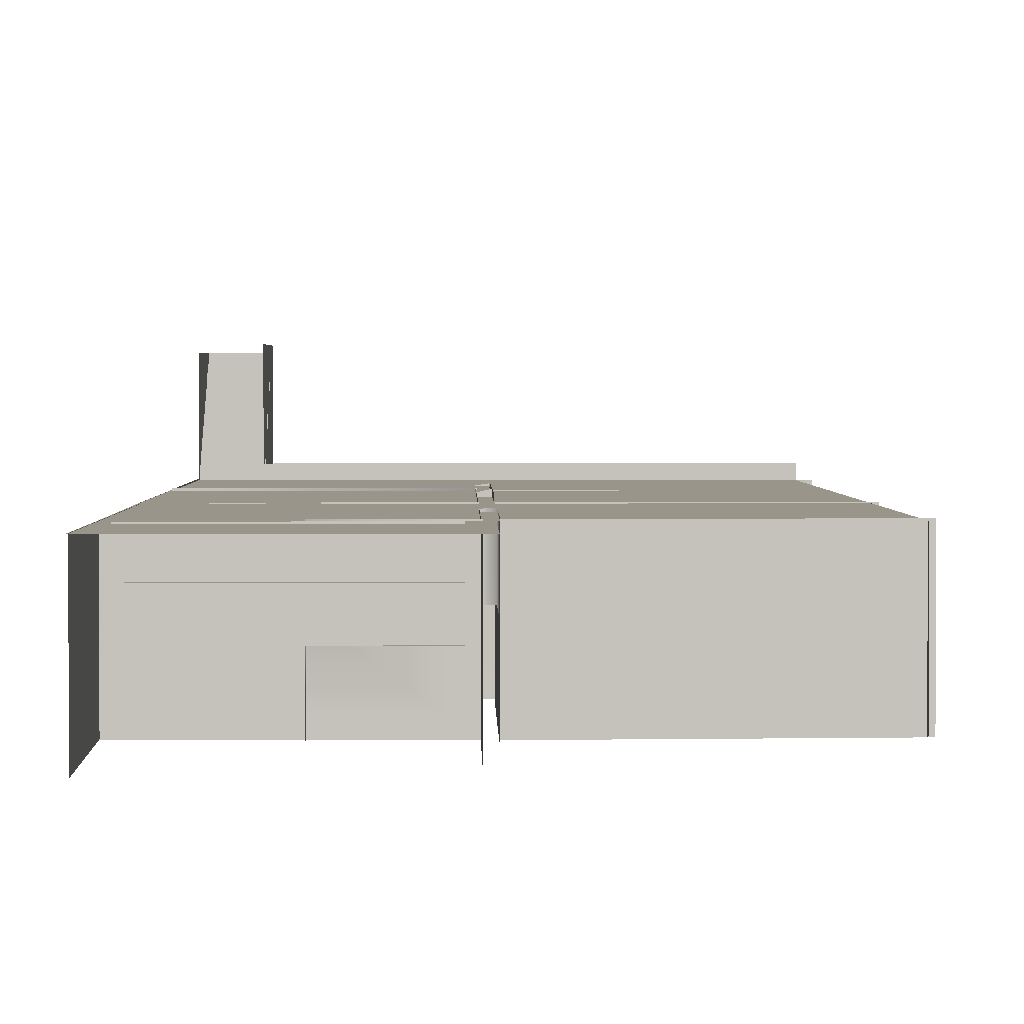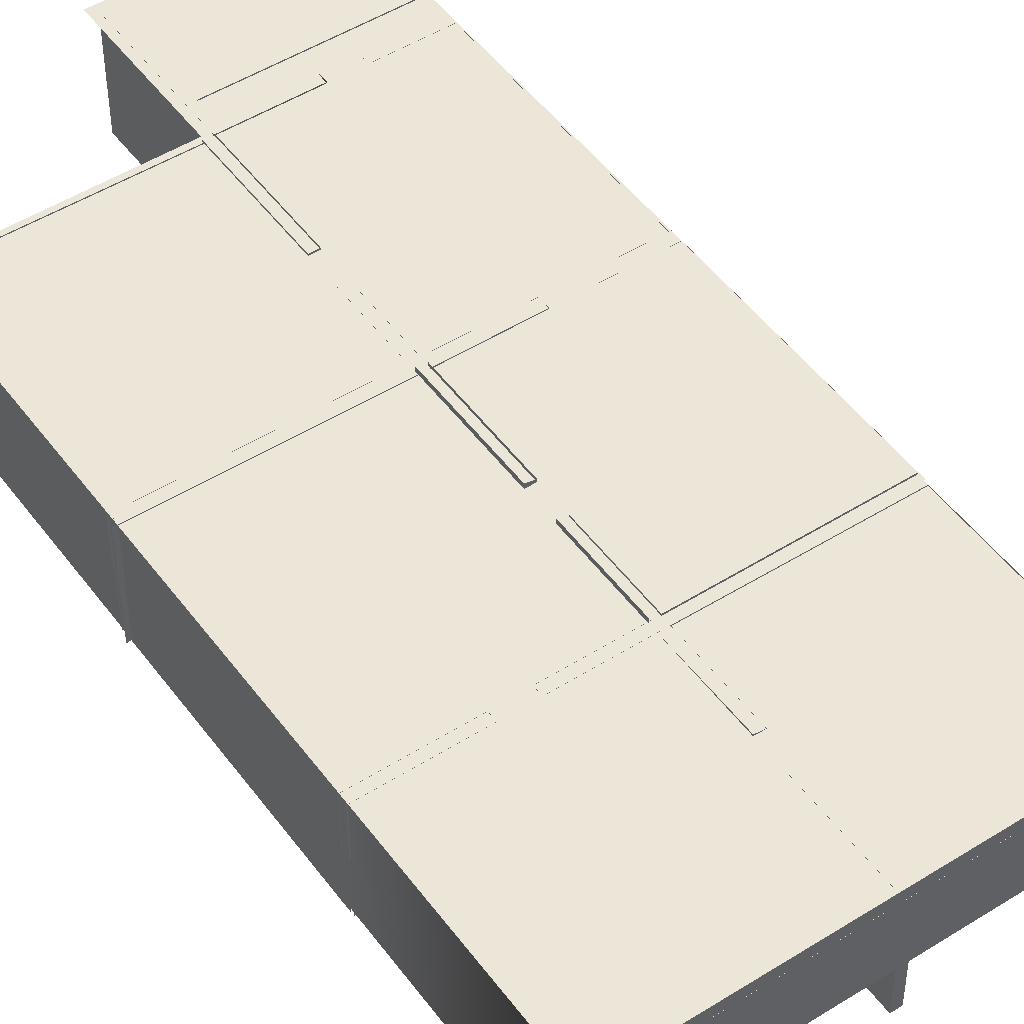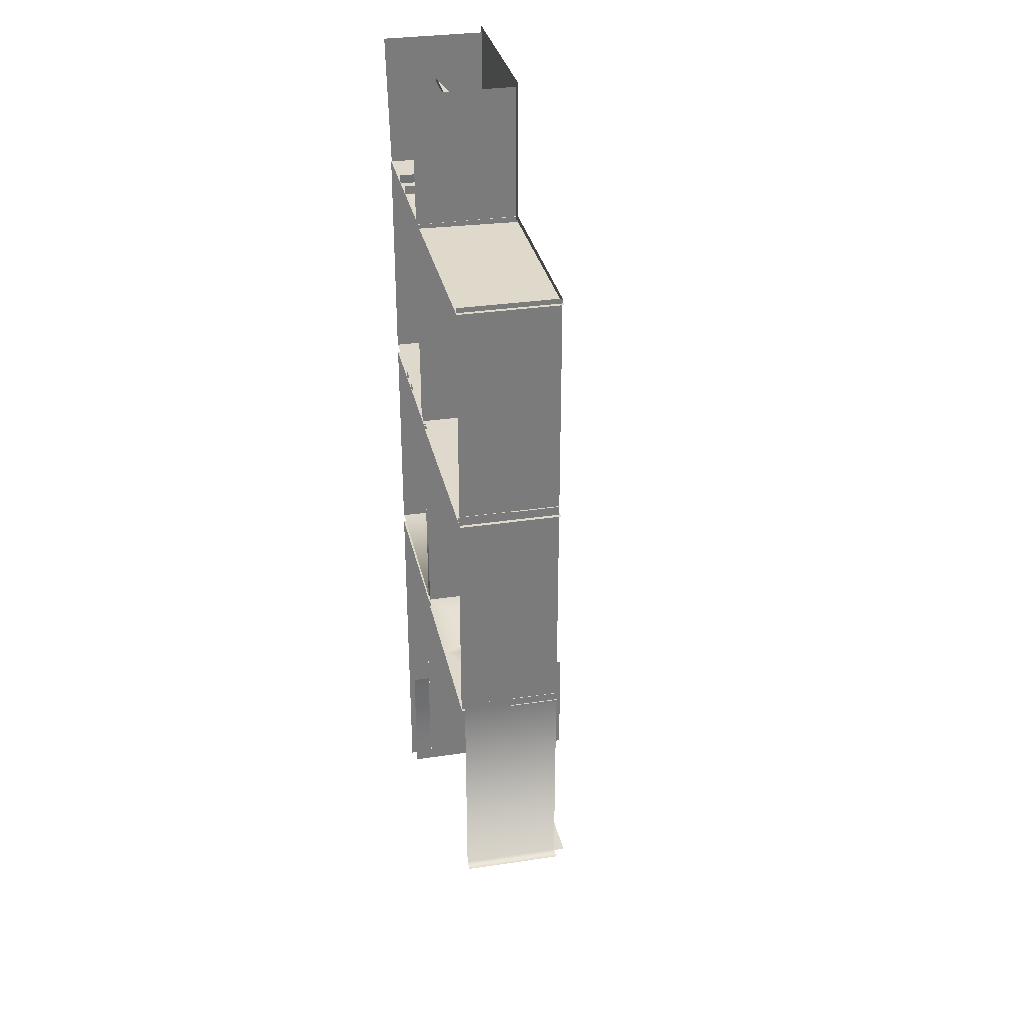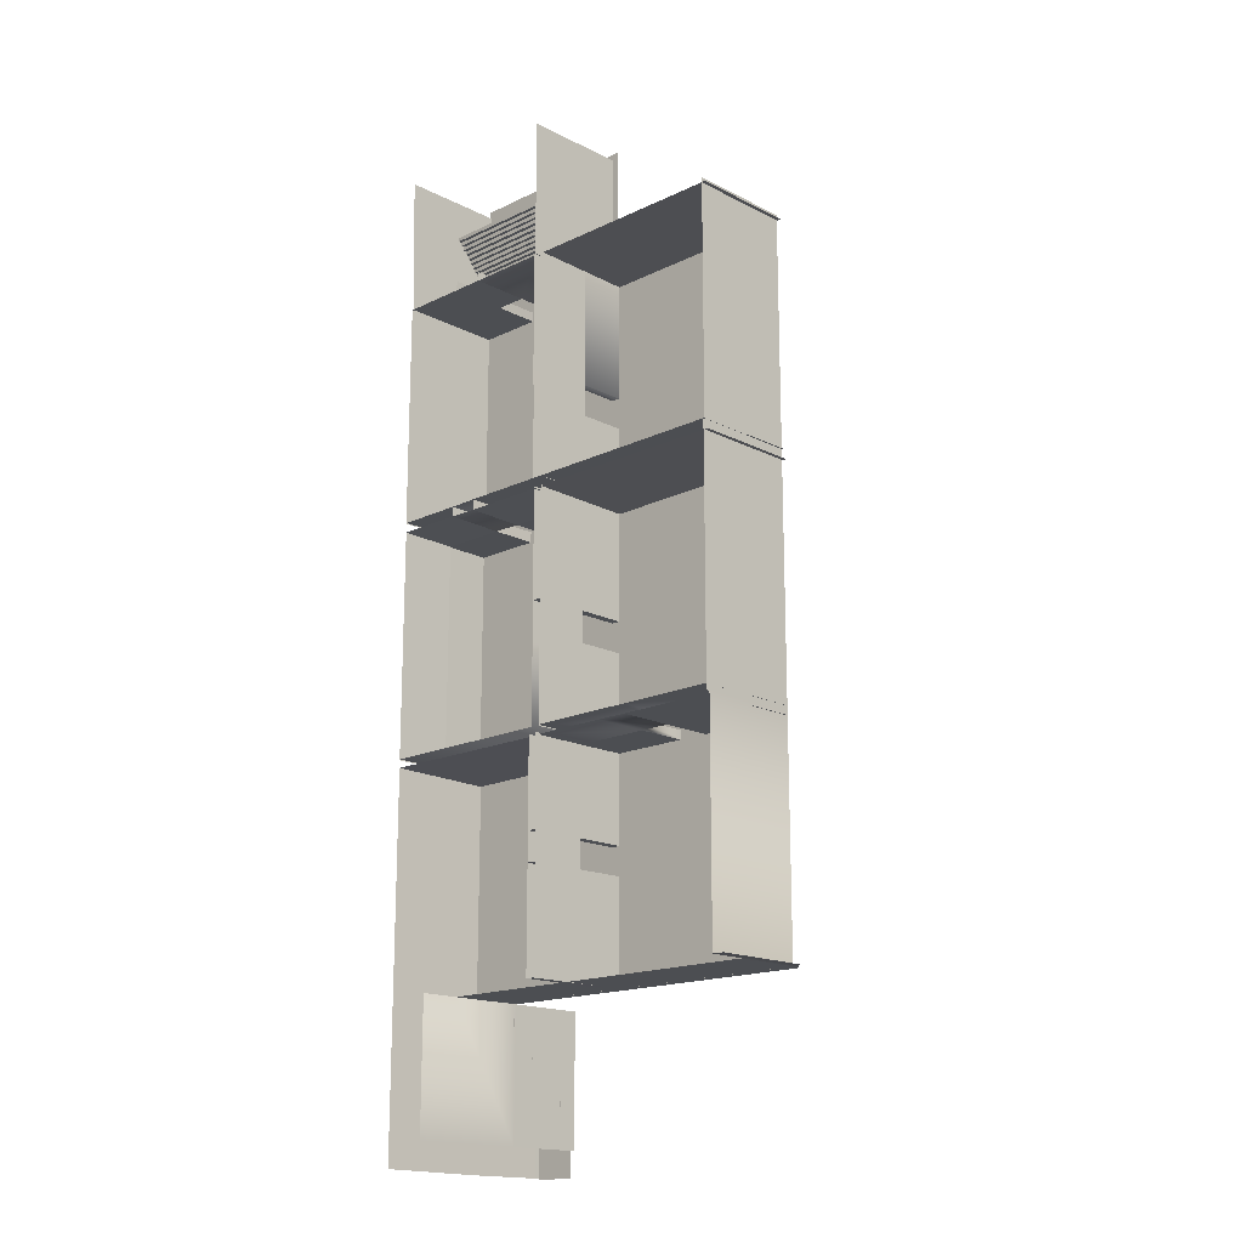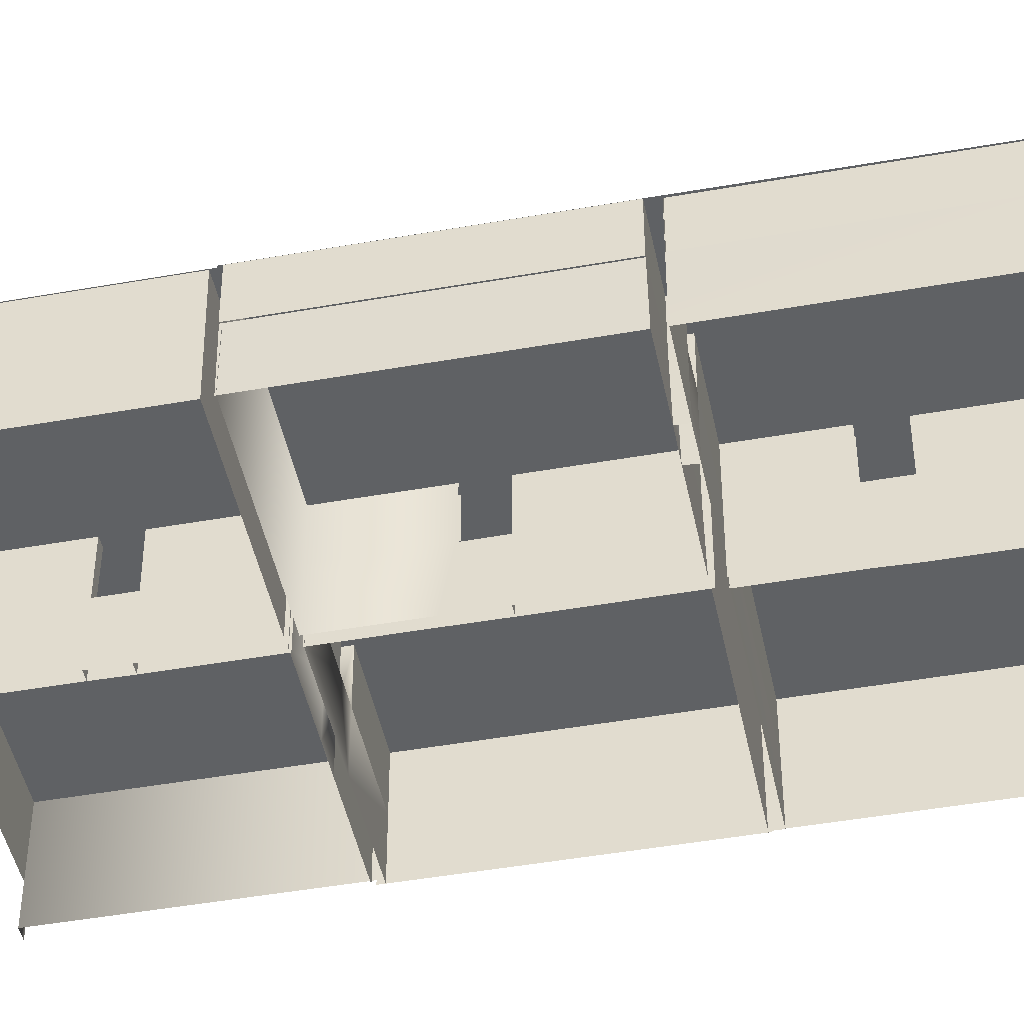
<metadata>
{"format":"obj","ext":"obj","renderer":"f3d","projection":"perspective","resolution":1024,"background":"white","views":[{"elev":2.1,"azim":179.1,"up":"+Z"},{"elev":49.4,"azim":-34.9,"up":"+Z"},{"elev":31.9,"azim":-101.9,"up":"+Y"},{"elev":-16.8,"azim":-135.8,"up":"+Y"},{"elev":-46.3,"azim":101.5,"up":"+Z"}]}
</metadata>
<code>
o lvl2_Plane.003
v 147.7 -543 -146.3
v 147.7 -691.5 -146.3
v 147.7 -691.1 -63.51
v 147.7 -542.5 -63.51
v 147.7 -500.7 -146.9
v 147.7 -500.9 -63.81
v 147.7 -372.2 -63.81
v 147.7 -372 -146.9
v 160.9 142 -60.24
v 160.9 318.7 -60.24
v 160.9 318.7 11.61
v 160.9 142 11.61
v 160.9 -188 -142.7
v 160.9 -188 -60.65
v 160.9 -233.3 -61.1
v 160.9 -247.3 -142.5
v 147.7 95.87 -59.7
v 147.7 -15.87 -60.09
v 147.7 -15.87 9.286
v 147.7 95.87 9.286
v 160.9 -501 -63.81
v 160.9 -501.3 9.286
v 147.7 -501.1 11.26
v 147.7 -373.2 9.286
v 147.7 -373 -63.81
v 160.9 142.1 -147
v 160.9 95.82 -60.1
v 160.9 96.31 -145.5
v 160.9 -542.6 -63.9
v 160.9 -542.8 -146.6
v 160.9 -500.7 -146.9
v 160.9 -542.3 8.829
v 147.7 -542.1 9.286
v 283.8 -29.98 -142.3
v 283.7 -14.79 -143.2
v 283.7 -14.79 -59.33
v 283.8 -31.59 -59.03
v 160.9 95.82 9.286
v 160.9 -15.93 9.286
v 160.9 -15.93 -60.09
v 160.9 318.7 -147
v 160.9 -15.51 -60.09
v 160.9 -15.02 -145.5
v 147.7 -188.1 -61.19
v 160.9 -188 13.02
v 147.7 -188.1 15.89
v 160.9 -372.6 -146.9
v 160.9 -372.9 -63.81
v 160.9 -373.2 9.286
v 160.9 -690.7 8.829
v 160.9 -690.9 -63.9
v 160.9 -691.1 -146.6
v 147.7 -690.6 9.286
v 147.7 141.8 -60.01
v 35.44 -361.6 -64.06
v 35.44 -361.6 -143.4
v -9.132 -361.8 -143.8
v -9.132 -361.8 -64.42
v 147.7 141.8 -147
v 147.7 318.4 -60.01
v 147.7 318.4 -147
v 282.1 317.8 -142.7
v 282.1 331.4 -142.7
v 282.1 331.4 -52.12
v 282.1 317.8 -57.52
v 160.9 521.7 9.287
v 160.9 521.7 9.287
v 160.9 521.7 -146.4
v -8.899 -374.7 -64.14
v -8.899 -374.5 9.286
v -150.7 -374.5 9.286
v -150.7 -374.7 -64.14
v 427.4 -26.52 9.029
v 150.5 -26.52 9.029
v 150.5 329.6 9.029
v 426.1 329.6 9.029
v -149 323.6 -141.5
v 424.7 317.5 9.286
v 424.7 317.5 -142
v -149 -26.52 -141.5
v -148.1 -15.17 9.286
v -148.1 -29.24 9.286
v -148.1 -29.24 -142.9
v -148.1 -15.17 -142.9
v 424.7 521.7 9.287
v 424.7 521.7 -147
v 160.9 142 11.29
v 147.7 141.7 11.51
v 160.9 317.8 9.286
v 160.9 521.7 9.287
v -149.1 -361.8 -143.8
v -149.1 -361.8 -64.42
v -8.768 -374.5 -142.6
v -149 -374.7 -64.14
v -148.9 -374.5 -142.6
v 425.5 -690.8 9.029
v 150.5 -690.8 9.029
v 150.5 -370.1 9.029
v 425.5 -370 9.029
v 147.7 -188.1 -142.7
v 326.5 -15.17 -58.94
v 326.1 -15.17 -142.9
v 158.5 -31.59 -59.03
v 158.5 -29.98 -142.3
v 160.9 -362.3 -61.1
v 160.9 -233.3 11.48
v 160.9 -362.3 11.48
v 160.9 -26.9 -60.65
v 160.9 -26.9 13.02
v 160.9 -26.9 -142.7
v 160.9 -362.3 -142.5
v 147.7 -248.1 -142.5
v 147.7 -233.7 -61.1
v 326.7 -30.84 9.209
v 326.4 -15.17 9.209
v 325.9 -30.84 -58.91
v 160.9 317.8 -145.5
v 282.1 331.4 10.64
v 282.1 317.8 10.64
v 159.4 317.8 10.64
v 160.2 317.8 -57.52
v 362.4 -690.8 25
v 362.4 -690.8 -85
v -150.5 -690.8 -85
v -150.5 -690.8 25
v -9.132 -361.8 9.286
v 35.06 -374.4 9.286
v 35.06 -361.2 9.286
v 35.43 -374.7 -63.95
v 160.9 -247.6 -60.65
v 147.7 -247.7 -61.19
v 283.7 -14.79 9.286
v 283.8 -31.59 10.48
v 326.5 -29.37 -142.9
v 147.7 96.37 -145.5
v 147.7 -14.96 -145.5
v 147.7 -15.46 -60.09
v 328.2 317.8 9.286
v 327.3 331.5 9.286
v 327.3 331.5 -52.76
v 328.2 317.8 -57.78
v 328.4 317.8 -142.8
v 36.17 -374.4 -142.9
v 424.7 -15.9 -142
v 424.7 -15.9 9.286
v -149.8 -361.8 -64.42
v -149.8 -361.8 9.286
v 427.4 -370.1 9.029
v -149 -370.1 9.029
v -149 -26.52 9.029
v -149 323.6 9.029
v 150.5 323.6 9.029
v -149 -690.8 9.029
v 327.9 331.6 -142.9
v 172.2 365.5 4.966
v 172.2 371.2 4.966
v 411.7 371.2 4.966
v 411.7 365.5 4.966
v 172.2 371.2 0.4178
v 411.7 371.2 0.4178
v 411.7 371.2 6.033
v 172.2 371.2 6.033
v 411.7 365.5 10.58
v 172.2 365.5 10.58
v 172.2 376.8 0.4178
v 411.7 376.8 0.4178
v 172.2 376.8 -4.469
v 411.7 376.8 -4.469
v 411.7 376.8 1.146
v 172.2 376.8 1.146
v 172.2 382.4 -4.469
v 411.7 382.4 -4.469
v 172.2 382.6 -9.49
v 411.7 382.6 -9.49
v 411.7 382.6 -3.875
v 172.2 382.6 -3.875
v 172.2 388.2 -9.49
v 411.7 388.2 -9.49
v 172.2 388.9 -14.03
v 172.2 394.5 -14.03
v 411.7 394.5 -14.03
v 411.7 388.9 -14.03
v 172.2 394.5 -18.57
v 411.7 394.5 -18.57
v 411.7 394.5 -12.96
v 172.2 394.5 -12.96
v 411.7 388.9 -8.41
v 172.2 388.9 -8.41
v 172.2 400.2 -18.57
v 411.7 400.2 -18.57
v 172.2 400.2 -23.46
v 411.7 400.2 -23.46
v 411.7 400.2 -17.85
v 172.2 400.2 -17.85
v 172.2 405.8 -23.46
v 411.7 405.8 -23.46
v 172.2 406 -28.48
v 411.7 406 -28.48
v 411.7 406 -22.87
v 172.2 406 -22.87
v 172.2 411.6 -28.48
v 411.7 411.6 -28.48
v 147.6 -31.59 10.48
v -154.8 -29.7 10.48
v -154.8 -29.7 -141.7
v 147.7 -29.24 -143.2
v 147.6 314.2 10.48
v -154.8 316.1 10.48
v -154.8 316.1 -141.7
v 147.7 316.6 -143.2
v 424.6 -377.1 10.48
v 159.6 -375.2 10.48
v 159.6 -375.2 -141.7
v 424.7 -374.8 -143.2
v 362.1 -817.1 102.7
v 424.5 -817.1 102.7
v 150.5 531.9 9.03
v 426.1 531.9 9.03
v 160.2 317.8 -142.7
v 426.5 317.8 -142.8
v 426.2 317.8 -57.78
v 426.2 317.8 9.286
v 147.7 -362.9 -142.5
v 147.7 -362.7 -61.1
v 147.7 -26.14 -61.19
v 147.7 -26.14 -142.7
v 147.7 -26.14 15.89
v 147.7 -362.7 15.58
v 147.7 -233.7 15.58
v -149.9 -14.79 -143.2
v -149.9 -14.79 -59.33
v -151.3 -14.79 -59.33
v -151.3 -14.79 9.286
v 428.5 -15.17 9.209
v 428.6 -15.17 -58.94
v 425.9 -15.17 -58.94
v 425.6 -15.17 -142.9
v 159.4 -31.59 10.48
v 159.4 -31.59 -59.03
v 425.5 -29.37 -142.9
v 425 -30.84 -58.91
v 426.5 -30.84 -58.91
v 427.3 -30.84 9.209
v 149.4 -374.4 -142.9
v 148.7 -374.7 -63.95
v 150.4 -374.7 -63.95
v 150 -374.4 9.286
v 148.2 -361.6 -64.06
v 148.2 -361.6 -143.4
v 151.4 -361.2 9.286
v 151.8 -361.6 -64.06
v 426 -362.3 11.48
v 426 -362.3 -61.1
v 426 -362.3 -142.5
v 147.7 317.2 11.51
v 147.7 317.2 -60.01
v 160.9 -361.8 9.286
v 160.9 -361.8 9.286
v 160.9 -361.8 9.286
v 362.1 -806 94.01
v 362.1 -791.8 94.01
v 424.5 -791.8 94.01
v 424.5 -806 94.01
v 362.1 -791.8 82.5
v 424.5 -791.8 82.5
v 424.5 -791.8 96.71
v 362.1 -791.8 96.71
v 424.5 -806 102.7
v 362.1 -806 102.7
v 362.1 -777.6 82.5
v 424.5 -777.6 82.5
v 362.1 -777.5 70.13
v 424.5 -777.5 70.13
v 424.5 -777.5 84.34
v 362.1 -777.5 84.34
v 362.1 -763.3 70.13
v 424.5 -763.3 70.13
v 362.1 -763.8 57.42
v 424.5 -763.8 57.42
v 424.5 -763.8 71.63
v 362.1 -763.8 71.63
v 362.1 -749.6 57.42
v 424.5 -749.6 57.42
v 362.1 -749.9 45.94
v 362.1 -735.7 45.94
v 424.5 -735.7 45.94
v 424.5 -749.9 45.94
v 362.1 -735.7 34.43
v 424.5 -735.7 34.43
v 424.5 -735.7 48.64
v 362.1 -735.7 48.64
v 424.5 -749.9 60.15
v 362.1 -749.9 60.15
v 362.1 -721.5 34.43
v 424.5 -721.5 34.43
v 362.1 -721.4 22.06
v 424.5 -721.4 22.06
v 424.5 -721.4 36.27
v 362.1 -721.4 36.27
v 362.1 -707.2 22.06
v 424.5 -707.2 22.06
v 362.1 -706.8 8.991
v 424.5 -706.8 8.991
v 424.5 -706.8 23.56
v 362.1 -706.8 23.56
v 362.1 -690.8 8.991
v 424.5 -690.8 8.991
v 424.6 -696.1 131.6
v 424.6 -918.4 131.6
v 424.7 -916 -143.2
v 424.6 -918.4 10.48
v 362.4 -882.9 25
v 362.4 -882.9 -85
v 362.4 -690.8 139.8
v 362.4 -882.9 139.8
v 362.4 -690.8 -143
v 362.4 -882.9 -143
v 362.1 -817.1 111.7
v 424.5 -817.1 111.7
v 362.1 -829.5 111.7
v 424.5 -829.5 111.7
v 362.1 -829.5 120.9
v 424.5 -829.5 120.9
v 362.1 -842.6 120.9
v 424.5 -842.6 120.9
v 362.1 -842.6 132.4
v 424.5 -842.6 132.4
v 362.1 -920.2 132.4
v 424.5 -920.2 132.4
v 426.5 -15.63 -142.8
v 426.2 -15.63 -57.78
v 425.5 -363.6 -142.9
v 425 -365 -58.91
v 426.5 -365 -58.91
v 427.3 -365 9.209
v 424.6 -696.1 10.48
v 424.7 -693.8 -143.2
v -149 -370.1 -143.4
v -149 -26.52 -143.4
v -149 -370.1 -138
v -149 -690.8 -138
v -165.9 -690.8 9.029
v -165.9 -690.8 -138
v 362.4 -690.8 25
v 362.4 -690.8 -85
v 362.4 -690.8 -143
v 172.2 410.3 -34.08
v 172.2 416 -34.08
v 411.7 416 -34.08
v 411.7 410.3 -34.08
v 172.2 416 -38.63
v 411.7 416 -38.63
v 411.7 416 -33.01
v 172.2 416 -33.01
v 411.7 410.3 -28.46
v 172.2 410.3 -28.46
v 172.2 421.6 -38.63
v 411.7 421.6 -38.63
v 172.2 421.6 -43.52
v 411.7 421.6 -43.52
v 411.7 421.6 -37.9
v 172.2 421.6 -37.9
v 172.2 427.2 -43.52
v 411.7 427.2 -43.52
v 172.2 427.4 -48.54
v 411.7 427.4 -48.54
v 411.7 427.4 -42.92
v 172.2 427.4 -42.92
v 172.2 433 -48.54
v 411.7 433 -48.54
v 172.2 433.7 -53.07
v 172.2 439.4 -53.07
v 411.7 439.4 -53.07
v 411.7 433.7 -53.07
v 172.2 439.4 -57.62
v 411.7 439.4 -57.62
v 411.7 439.4 -52
v 172.2 439.4 -52
v 411.7 433.7 -47.46
v 172.2 433.7 -47.46
v 172.2 445 -57.62
v 411.7 445 -57.62
v 172.2 445 -62.51
v 411.7 445 -62.51
v 411.7 445 -56.89
v 172.2 445 -56.89
v 172.2 450.6 -62.51
v 411.7 450.6 -62.51
v 172.2 450.8 -67.53
v 411.7 450.8 -67.53
v 411.7 450.8 -61.91
v 172.2 450.8 -61.91
v 172.2 456.4 -67.53
v 411.7 456.4 -67.53
f 1 2 3 4
f 5 6 7 8
f 9 10 11 12
f 13 14 15 16
f 17 18 19 20
f 21 22 23 6
f 6 23 24 25
f 26 9 27 28
f 29 4 1 30
f 31 21 6 5
f 32 33 4 29
f 29 4 6 21
f 34 35 36 37
f 38 39 40 27
f 9 26 41 10
f 28 27 42 43
f 44 14 45 46
f 21 31 47 48
f 22 21 48 49
f 32 50 51 29
f 29 51 52 30
f 4 3 53 33
f 3 2 52 51
f 53 3 51 50
f 5 1 4 6
f 30 31 21 29
f 27 17 54 9
f 55 56 57 58
f 59 54 60 61
f 62 63 64 65
f 66 67 68
f 69 70 71 72
f 73 74 75 76
f 81 82 83 84
f 78 85 86 79
f 54 9 87 88
f 67 89 66
f 66 89 90
f 57 91 92 58
f 93 69 94 95
f 96 97 98 99
f 44 100 13 14
f 35 36 101 102
f 34 37 103 104
f 105 15 106 107
f 108 109 45 14
f 13 110 108 14
f 16 15 105 111
f 112 113 44 100
f 114 115 101 116
f 67 89 117 68
f 64 118 119 65
f 119 120 121 65
f 122 123 124 125
f 126 70 69 58
f 127 128 55 129
f 14 130 131 44
f 132 133 37 36
f 37 34 134 116
f 17 135 136 137
f 135 17 54 59
f 138 139 140 141
f 142 141 65 62
f 69 93 143 129
f 129 55 58 69
f 221 220 330 331
f 126 58 146 147
f 37 116 101 36
f 116 101 102 134
f 98 74 73 148
f 98 149 150 74
f 74 150 151 152
f 98 97 153 149
f 141 140 154 142
f 155 156 157 158
f 159 160 161 162
f 155 158 163 164
f 159 165 166 160
f 167 168 169 170
f 167 171 172 168
f 173 174 175 176
f 173 177 178 174
f 179 180 181 182
f 183 184 185 186
f 179 182 187 188
f 183 189 190 184
f 191 192 193 194
f 191 195 196 192
f 197 198 199 200
f 197 201 202 198
f 203 204 205 206
f 207 208 209 210
f 211 212 213 214
f 269 268 216 215
f 76 75 217 218
f 65 121 219 62
f 141 142 220 221
f 138 141 221 222
f 113 112 223 224
f 44 225 226 100
f 44 46 227 225
f 113 224 228 229
f 36 35 230 231
f 132 36 232 233
f 101 115 234 235
f 102 101 236 237
f 37 133 238 239
f 116 134 240 241
f 114 116 242 243
f 129 143 244 245
f 127 129 246 247
f 55 248 249 56
f 55 128 250 251
f 105 107 252 253
f 111 105 253 254
f 54 88 255 256
f 260 261 262 263
f 264 265 266 267
f 260 263 268 269
f 264 270 271 265
f 272 273 274 275
f 272 276 277 273
f 278 279 280 281
f 278 282 283 279
f 284 285 286 287
f 288 289 290 291
f 284 287 292 293
f 288 294 295 289
f 296 297 298 299
f 296 300 301 297
f 302 303 304 305
f 302 306 307 303
f 336 311 309 308
f 336 337 310 311
f 123 122 312 313
f 312 122 314 315
f 123 313 317 316
f 215 216 319 318
f 318 319 321 320
f 320 321 323 322
f 322 323 325 324
f 324 325 327 326
f 326 327 329 328
f 78 79 144 145
f 243 242 334 335
f 241 240 332 333
f 211 214 337 336
f 151 150 80 77
f 150 149 338 339
f 149 153 341 340
f 341 153 342 343
f 123 316 346 345
f 122 123 345 344
f 347 348 349 350
f 351 352 353 354
f 347 350 355 356
f 351 357 358 352
f 359 360 361 362
f 359 363 364 360
f 365 366 367 368
f 365 369 370 366
f 371 372 373 374
f 375 376 377 378
f 371 374 379 380
f 375 381 382 376
f 383 384 385 386
f 383 387 388 384
f 389 390 391 392
f 389 393 394 390
l 259 257
l 257 258

</code>
